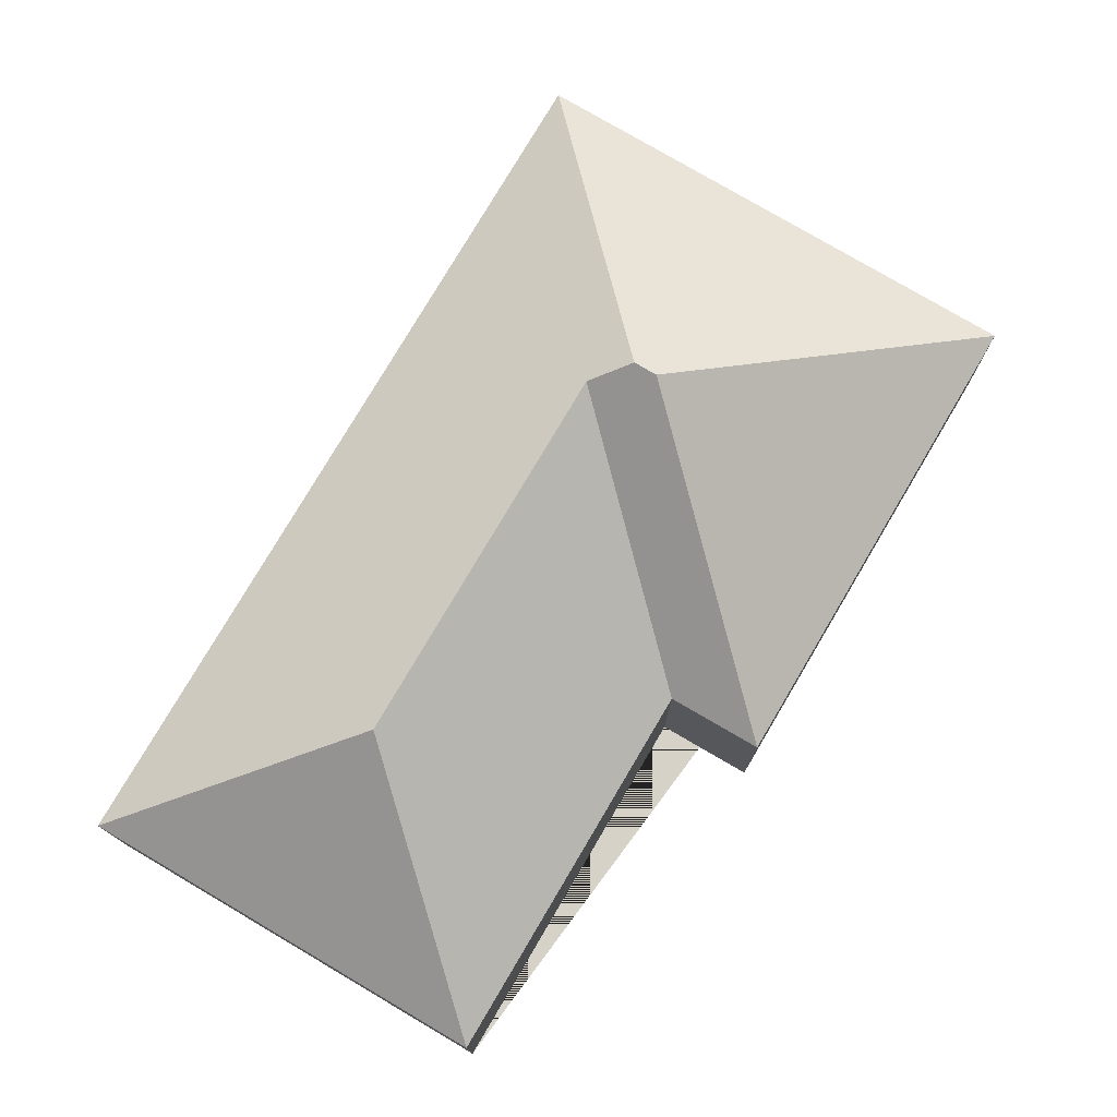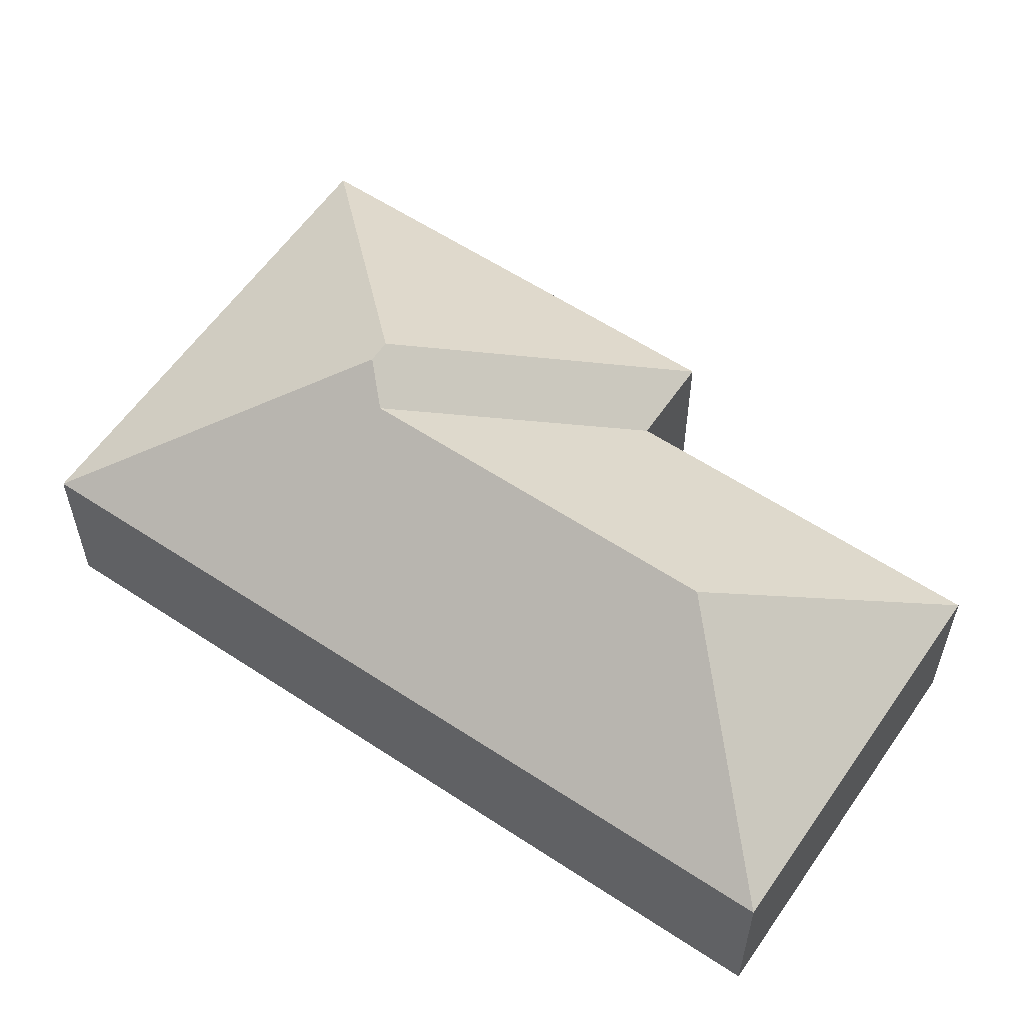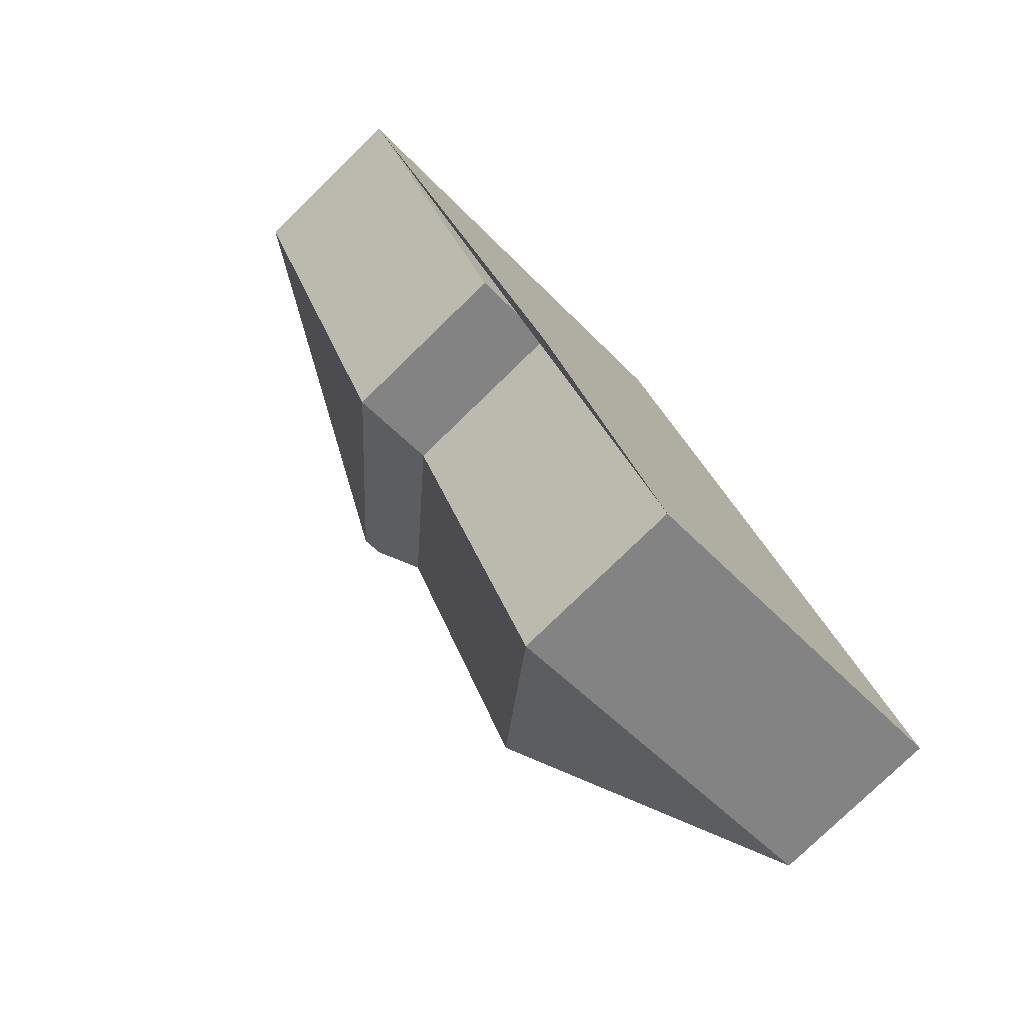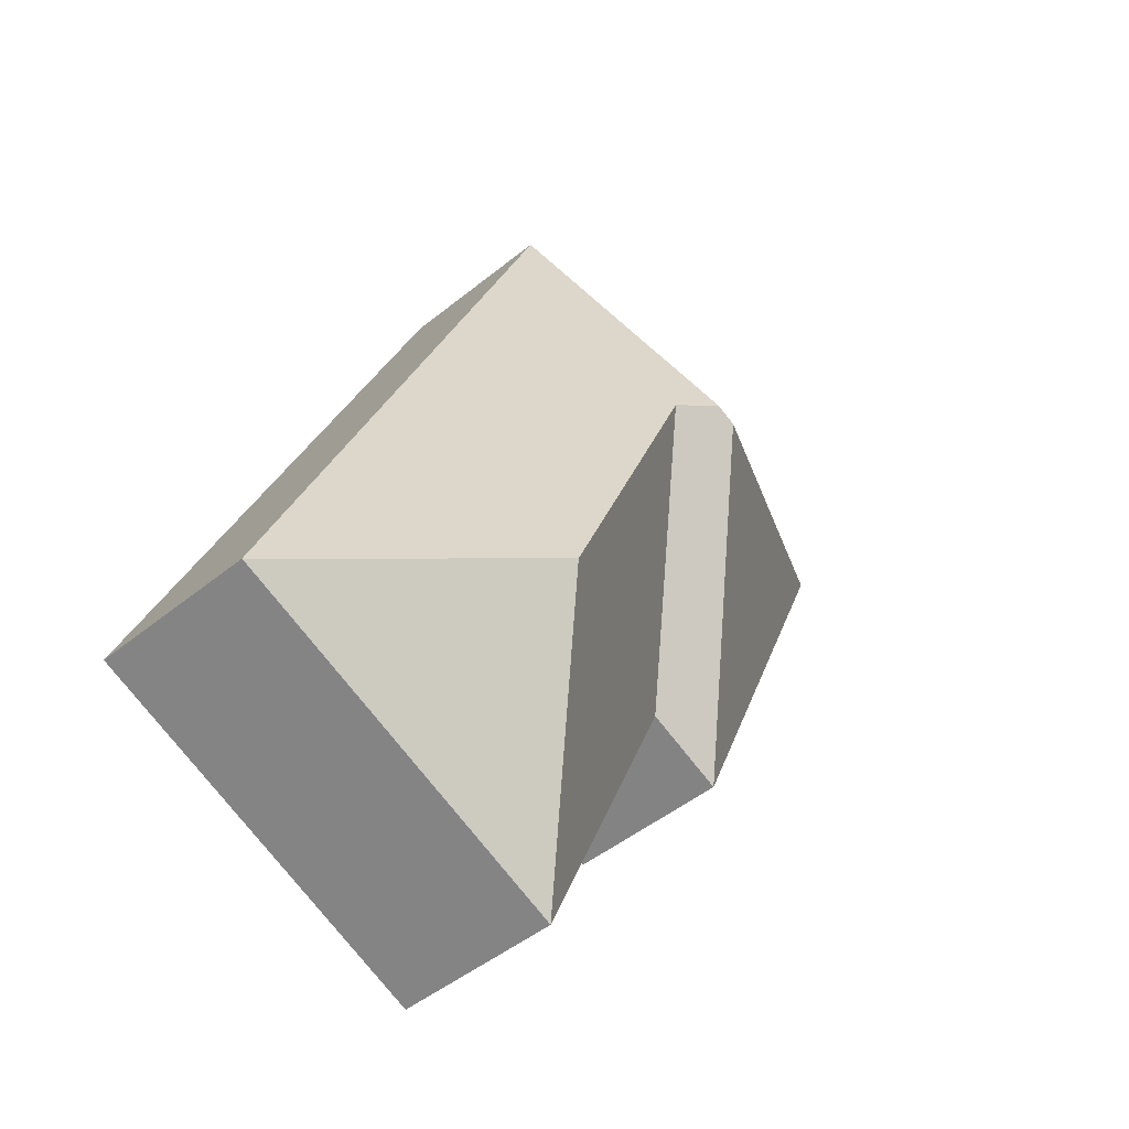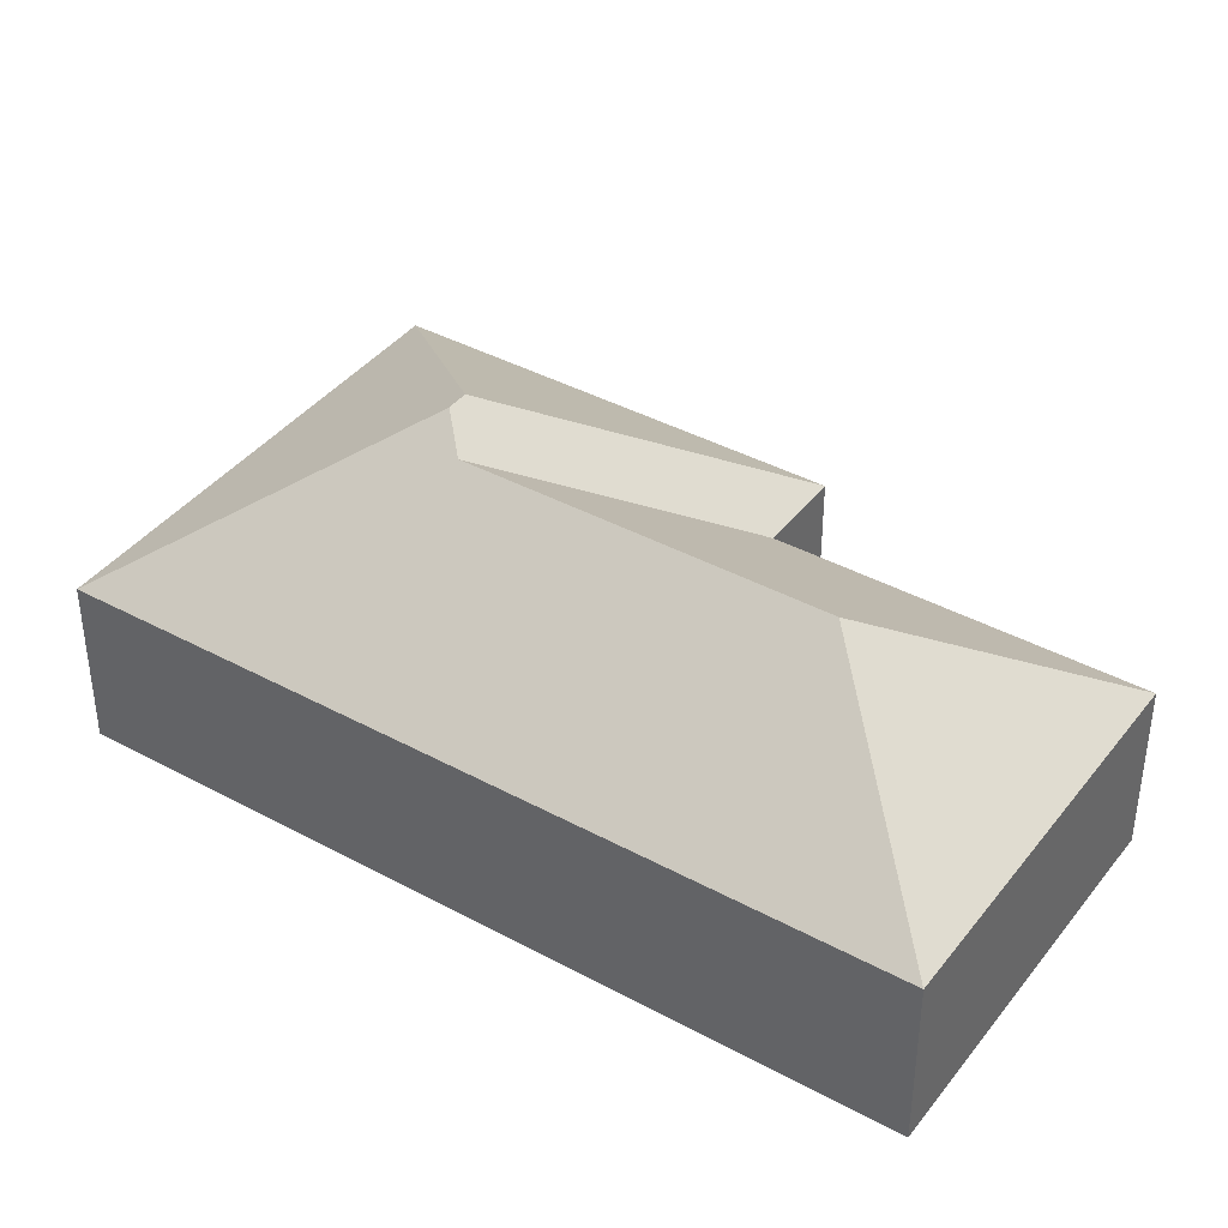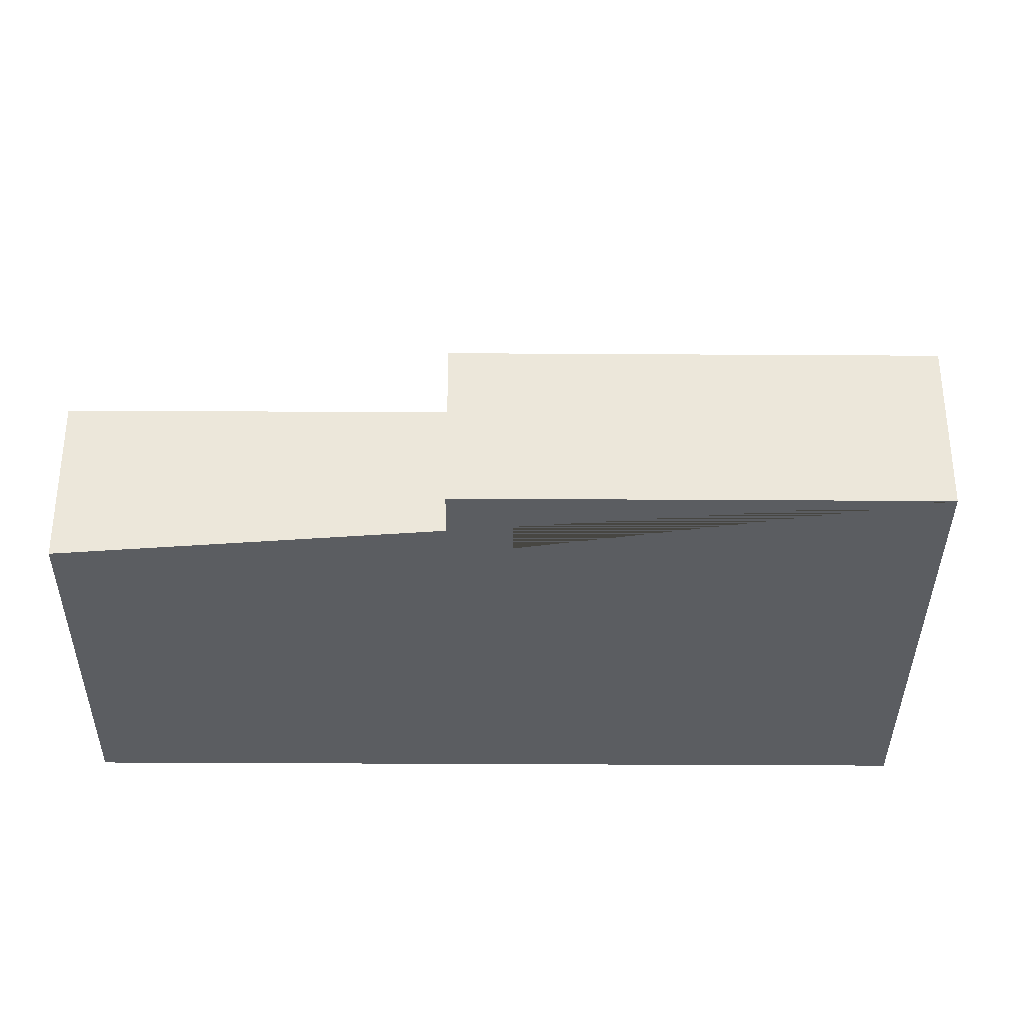
<metadata>
{"format":"obj","ext":"obj","renderer":"f3d","projection":"perspective","resolution":1024,"background":"white","views":[{"elev":77.3,"azim":-172.5,"up":"+Y"},{"elev":58.7,"azim":101.3,"up":"+Y"},{"elev":-77.9,"azim":-45.8,"up":"+Z"},{"elev":-47.3,"azim":132.5,"up":"+Z"},{"elev":40.0,"azim":100.8,"up":"+Y"},{"elev":-35.4,"azim":-113.5,"up":"+Y"}]}
</metadata>
<code>
o CG10_500_041073_0064
v 16.87 75 -105.5
v 97.16 75 -294.4
v 134.4 75 -278.9
v 198.8 75 -430.2
v 157.7 145 -162.8
v 167.1 145 -158.9
v 185.2 135.2 -166.2
v 249 135.2 -316.4
v 215.5 75 -21.07
v 360.3 75 -361.6
v 16.87 0 -105.5
v 97.16 0 -294.4
v 134.4 0 -278.9
v 198.8 0 -430.2
v 360.3 0 -361.6
v 215.5 0 -21.07
f 7 3 4 8
f 9 6 7 8 10
f 1 5 2
f 5 1 9 6
f 2 5 6 7 3
f 10 8 4
f 11 12 13 14 15 16
f 1 11 12 2
f 2 12 13 3
f 3 13 14 4
f 4 14 15 10
f 10 15 16 9
f 9 16 11 1

</code>
